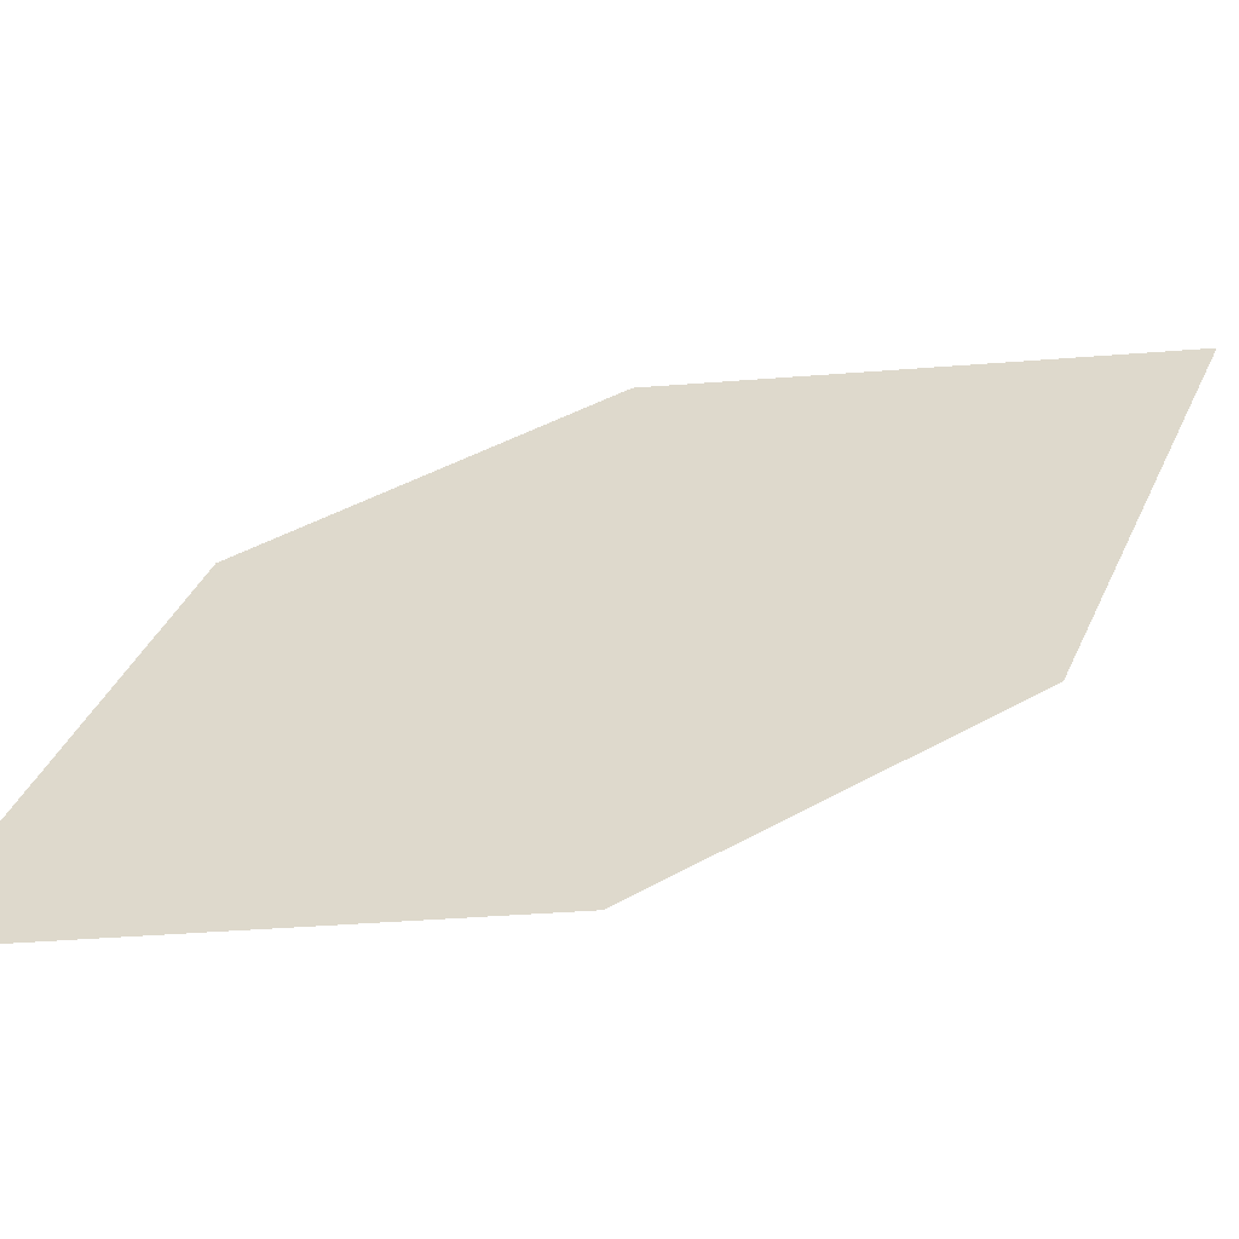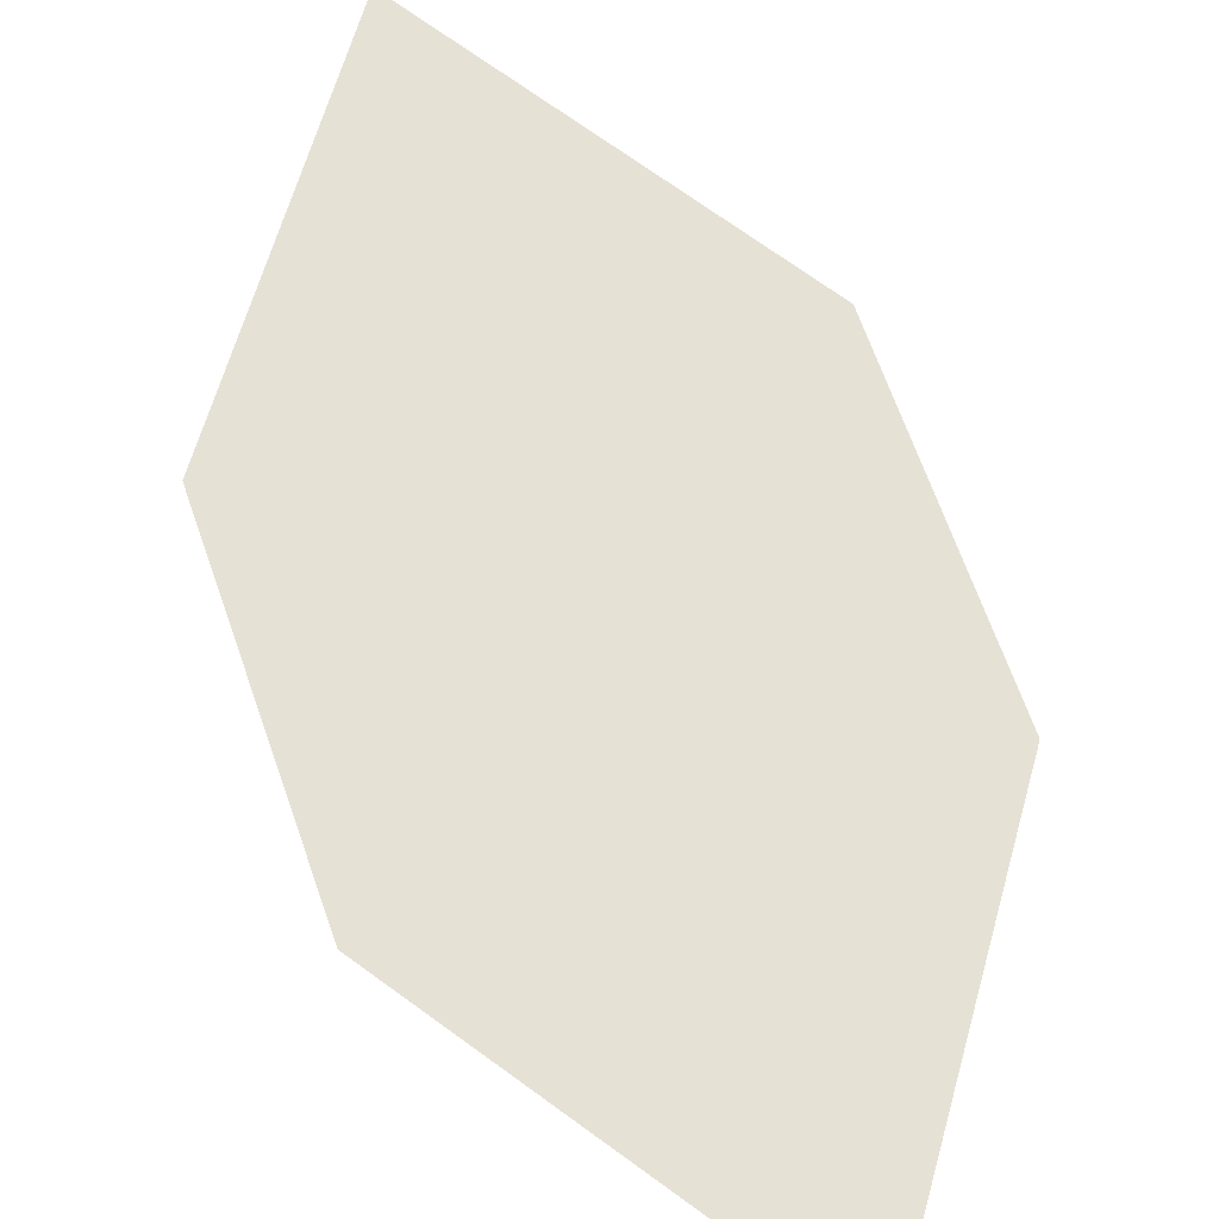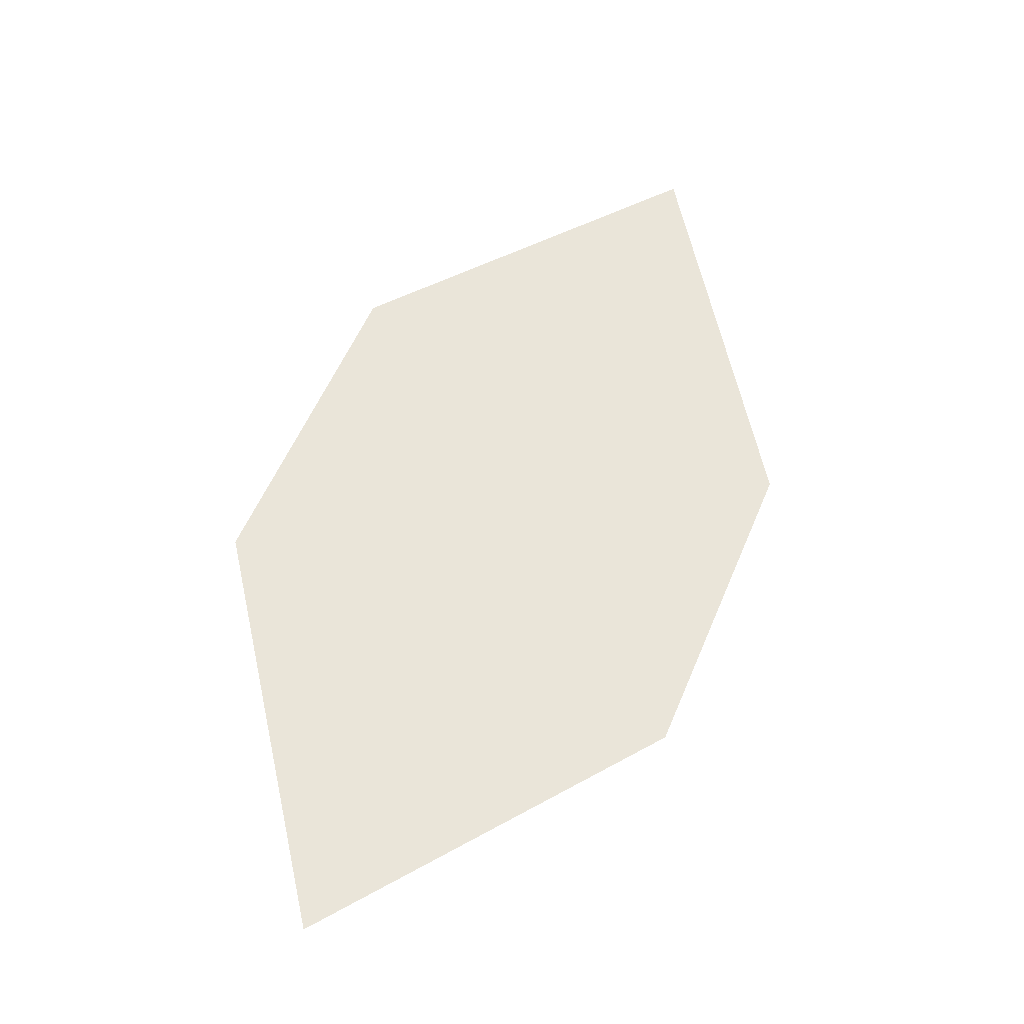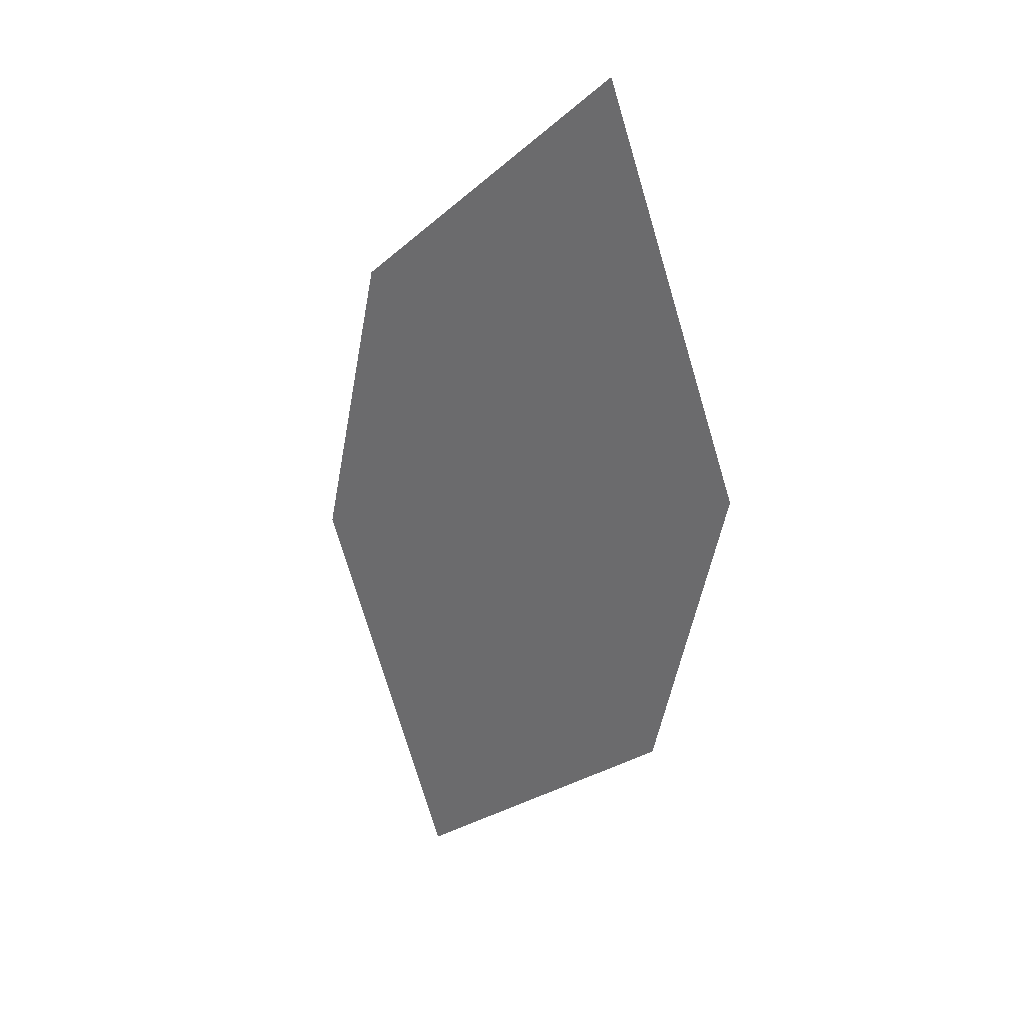
<metadata>
{"format":"obj","ext":"obj","renderer":"f3d","projection":"perspective","resolution":1024,"background":"white","views":[{"elev":27.2,"azim":35.9,"up":"+Z"},{"elev":58.2,"azim":-40.7,"up":"+Z"},{"elev":-40.4,"azim":-10.2,"up":"+Y"},{"elev":18.0,"azim":40.4,"up":"+Y"}]}
</metadata>
<code>
o leaves.038
v 0.1915 0.1145 0.8098
v 0.2308 0.1406 0.8141
v 0.233 0.2217 0.827
v 0.1798 0.1599 0.8169
v 0.1936 0.1956 0.8226
v 0.2447 0.1763 0.8198
f 1 2 6 3
f 1 3 5 4

</code>
